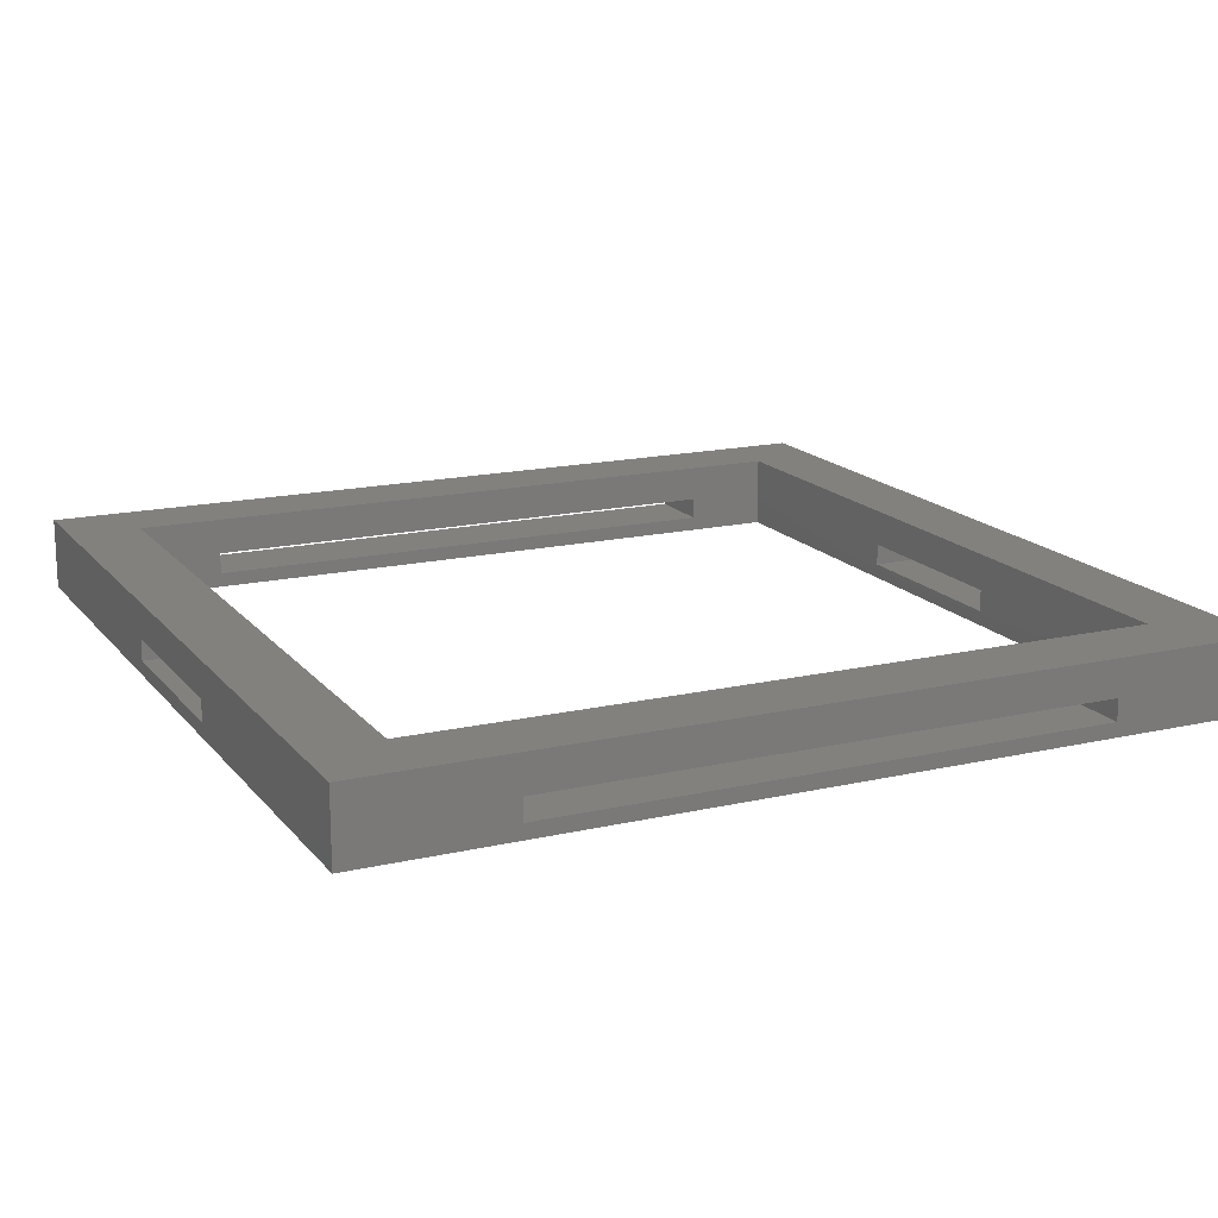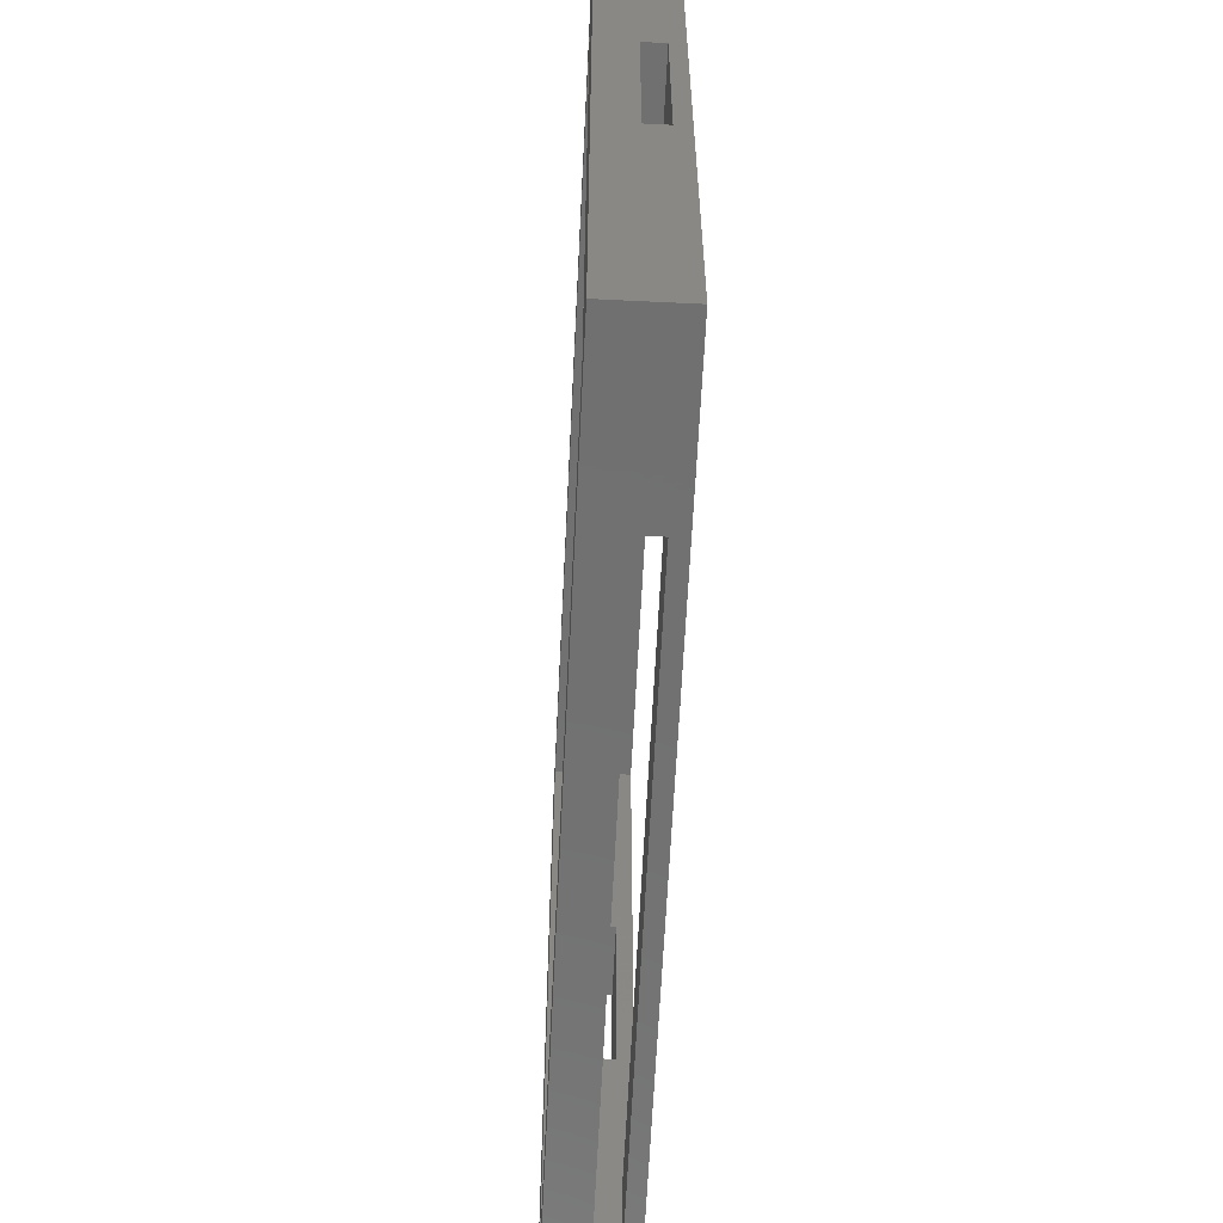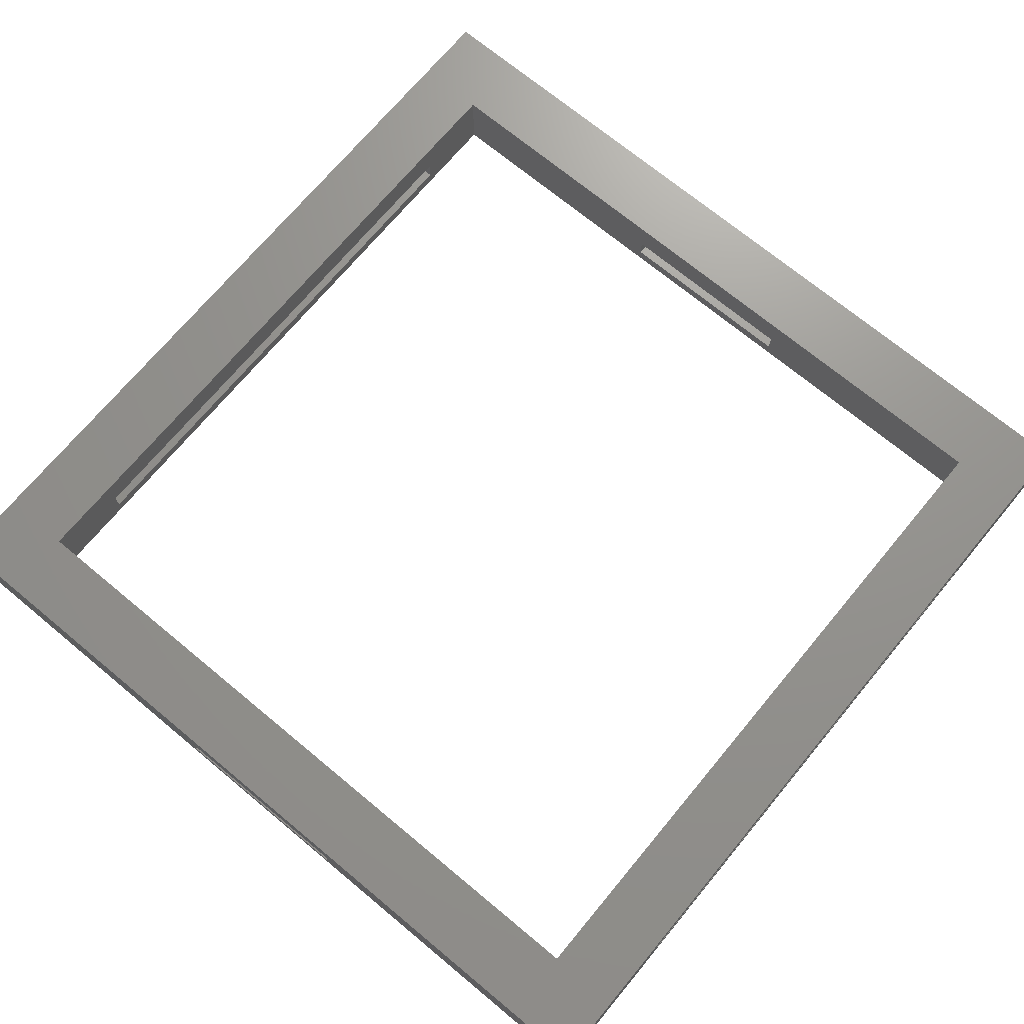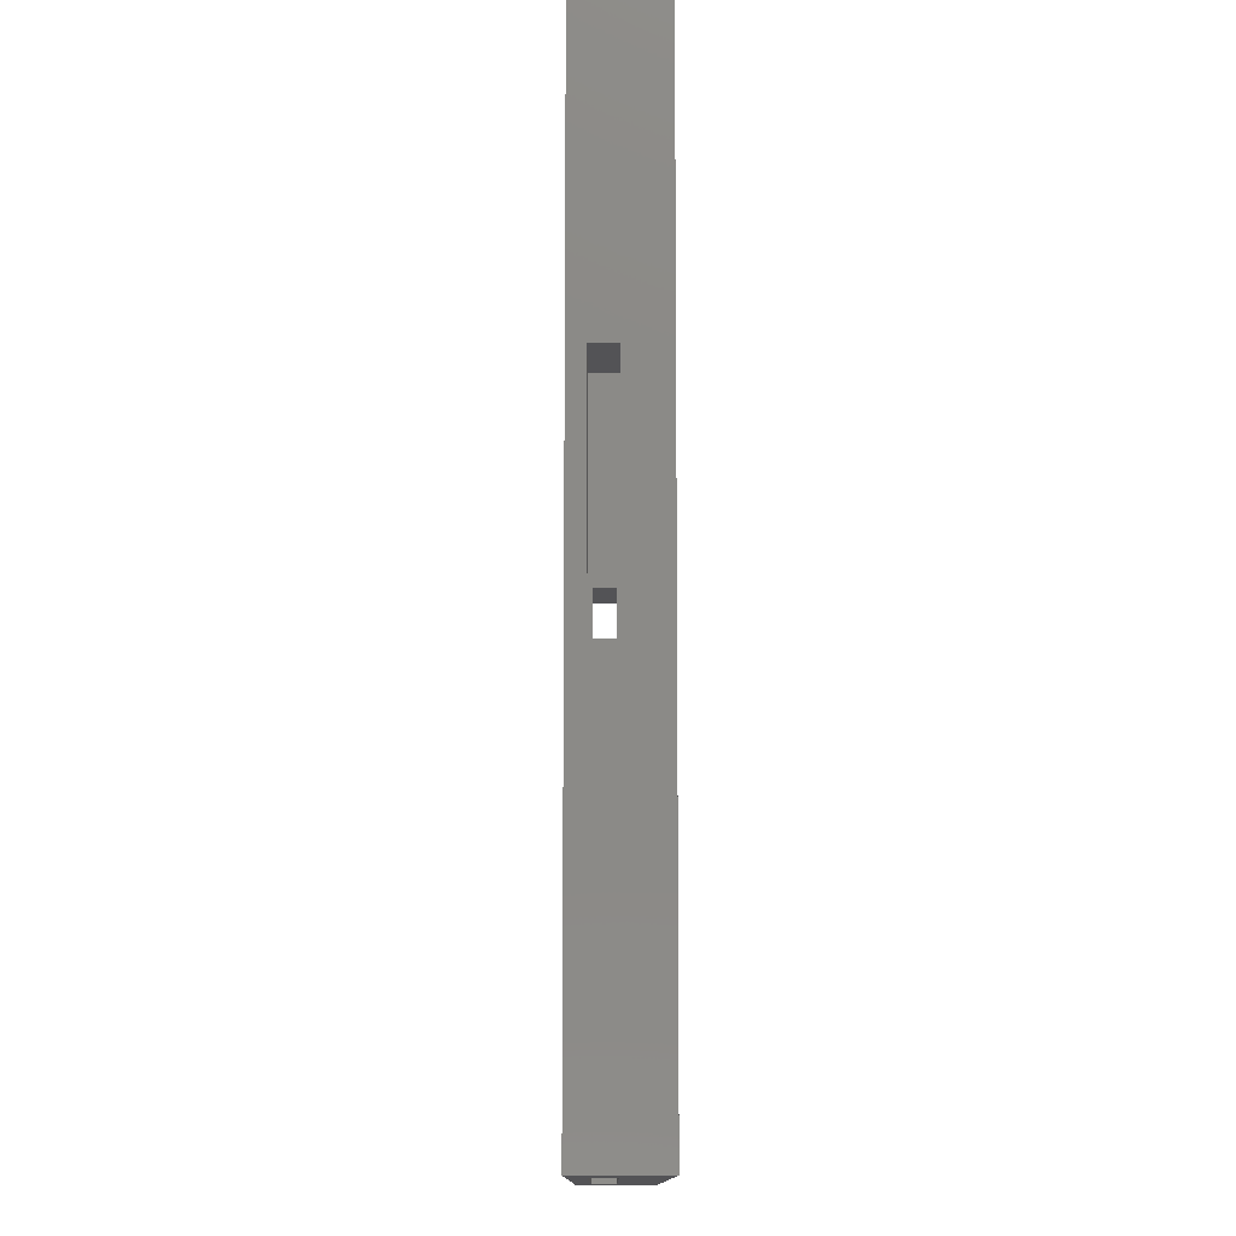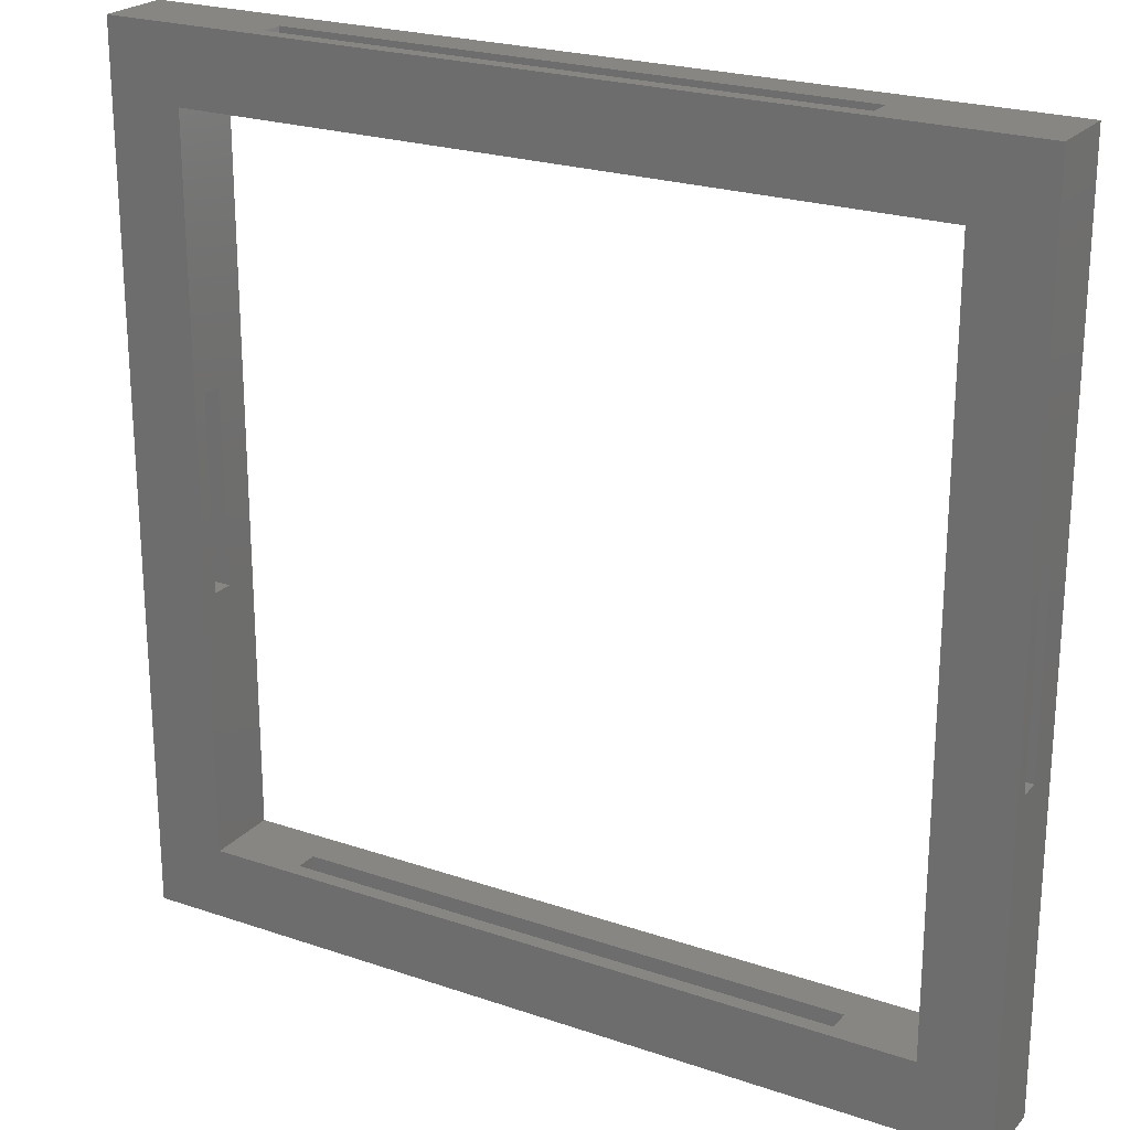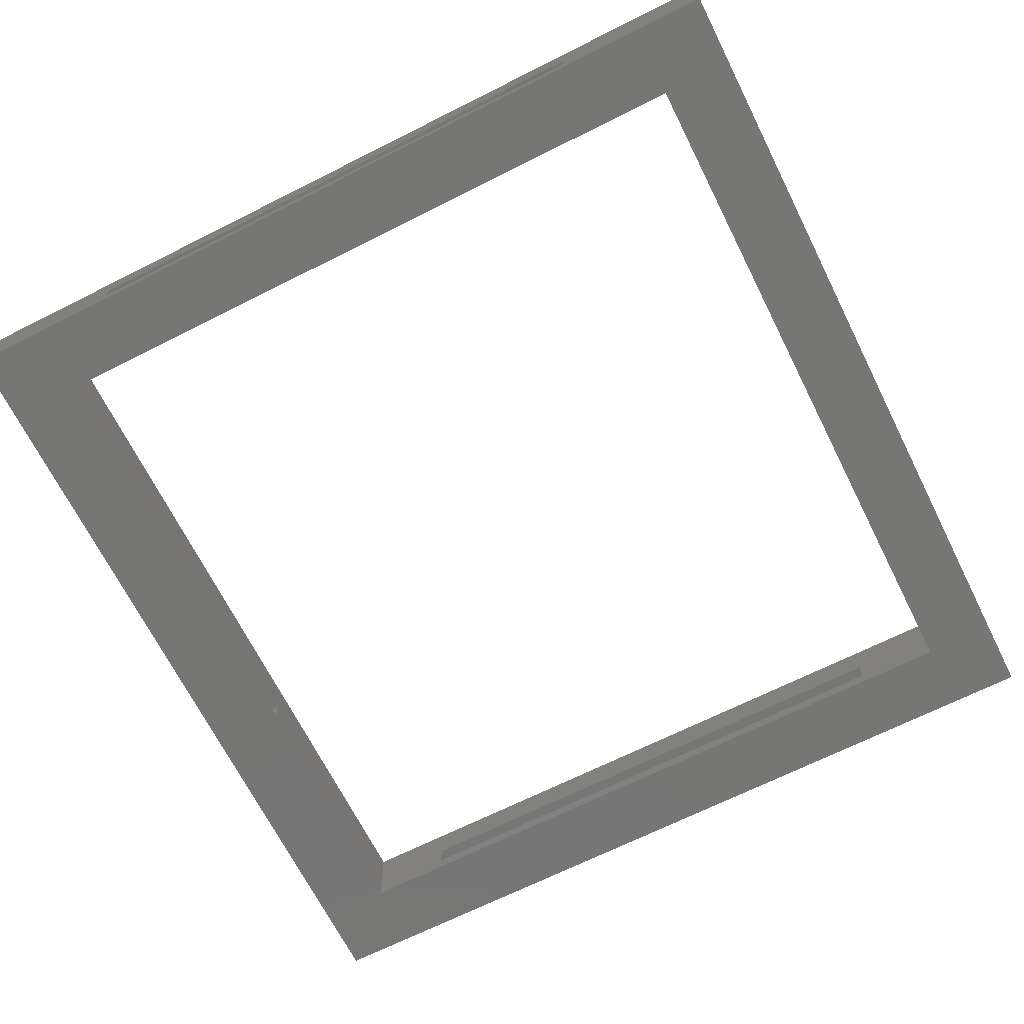
<metadata>
{"format":"stl","ext":"stl","renderer":"f3d","projection":"perspective","resolution":1024,"background":"white","views":[{"elev":16.3,"azim":154.6,"up":"+Y"},{"elev":-62.6,"azim":-92.8,"up":"+Z"},{"elev":71.0,"azim":129.7,"up":"+Y"},{"elev":-11.0,"azim":89.8,"up":"+Z"},{"elev":23.0,"azim":30.2,"up":"+Z"},{"elev":-68.3,"azim":-153.3,"up":"+Y"}]}
</metadata>
<code>
# stl→obj: 50 verts, 116 faces
v -38.5 -10 -50
v -38.5 -7 -60
v -38.5 -7 -50
v -38.5 -10 -60
v 50 -2 -50
v 38.5 -7 -50
v 50 -12 -50
v -50 -12 -50
v -50 -2 -50
v 38.5 -10 -50
v 38.5 -10 -60
v 38.5 -7 -60
v 60 -12 -60
v -60 -12 -60
v 60 -2 -60
v -60 -2 -60
v -38.5 -10 60
v -38.5 -7 50
v -38.5 -7 60
v -38.5 -10 50
v 60 -2 60
v 38.5 -7 60
v 60 -12 60
v -60 -12 60
v -60 -2 60
v 38.5 -10 60
v 38.5 -10 50
v 38.5 -7 50
v 50 -12 50
v -50 -12 50
v 50 -2 50
v -50 -2 50
v -50 -10 -13.5
v -60 -10 -13.5
v -60 -10 9
v -60 -10 13.5
v -50 -7 13.5
v -50 -10 13.5
v -60 -7 13.5
v -60 -7 -13.5
v -50 -7 -13.5
v -60 -7 -9
v 60 -10 -13.5
v 50 -10 13.5
v 60 -10 13.5
v 50 -10 -13.5
v 60 -7 13.5
v 50 -7 13.5
v 50 -7 -13.5
v 60 -7 -13.5
f 1 2 3
f 2 1 4
f 5 6 7
f 5 3 6
f 8 3 9
f 9 3 5
f 10 7 6
f 1 7 10
f 1 8 7
f 3 8 1
f 11 6 12
f 6 11 10
f 2 6 3
f 6 2 12
f 12 13 11
f 13 4 11
f 4 14 2
f 14 4 13
f 13 12 15
f 2 15 12
f 2 16 15
f 16 2 14
f 11 1 10
f 1 11 4
f 17 18 19
f 18 17 20
f 21 22 23
f 21 19 22
f 24 19 25
f 25 19 21
f 26 23 22
f 17 23 26
f 17 24 23
f 19 24 17
f 27 22 28
f 22 27 26
f 28 29 27
f 29 20 27
f 20 30 18
f 30 20 29
f 29 28 31
f 18 31 28
f 18 32 31
f 32 18 30
f 27 17 26
f 17 27 20
f 18 22 19
f 22 18 28
f 33 34 35
f 36 37 38
f 37 36 39
f 38 35 36
f 35 38 33
f 40 33 41
f 33 40 34
f 37 39 42
f 42 41 37
f 41 42 40
f 43 44 45
f 44 43 46
f 44 47 45
f 47 44 48
f 49 43 50
f 43 49 46
f 5 49 31
f 7 49 5
f 46 7 44
f 49 7 46
f 48 31 49
f 29 48 44
f 48 29 31
f 29 44 7
f 48 50 47
f 50 48 49
f 42 16 40
f 14 40 16
f 14 35 34
f 24 35 14
f 40 14 34
f 16 42 25
f 39 25 42
f 24 39 36
f 39 24 25
f 35 24 36
f 21 47 15
f 23 47 21
f 45 23 43
f 47 23 45
f 50 15 47
f 13 50 43
f 50 13 15
f 13 43 23
f 24 30 23
f 24 8 30
f 8 14 7
f 14 8 24
f 29 23 30
f 7 23 29
f 7 13 23
f 13 7 14
f 21 31 25
f 21 5 31
f 5 15 9
f 15 5 21
f 32 25 31
f 9 25 32
f 9 16 25
f 16 9 15
f 32 37 9
f 30 37 32
f 30 33 38
f 8 33 30
f 37 30 38
f 41 9 37
f 8 41 33
f 41 8 9

</code>
